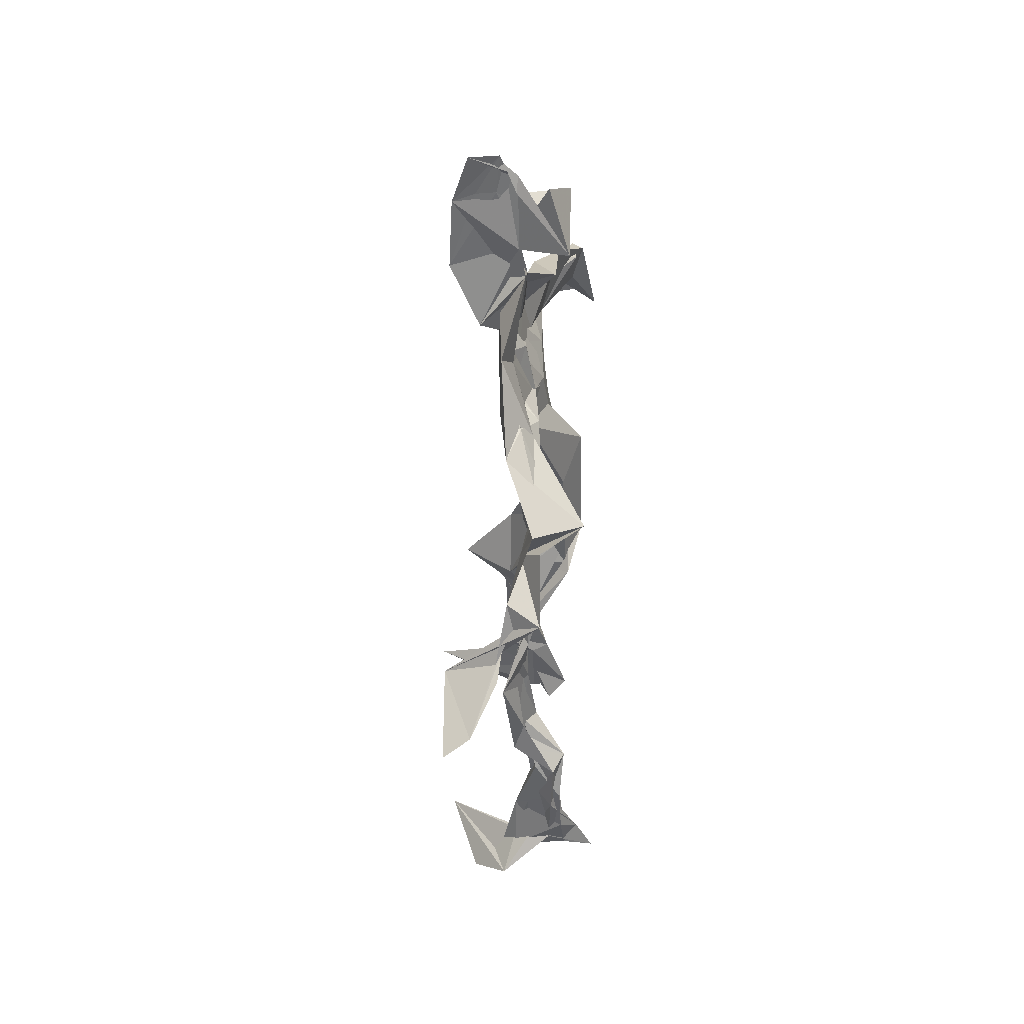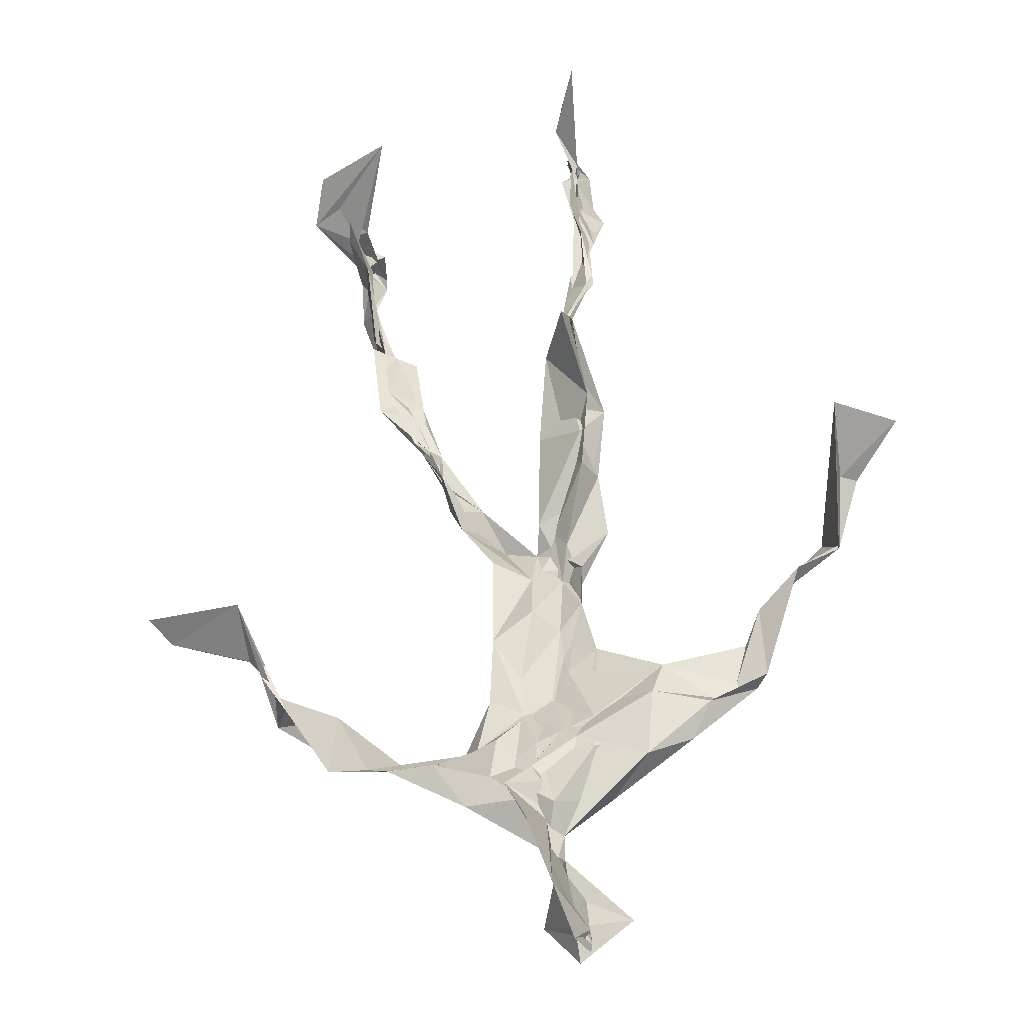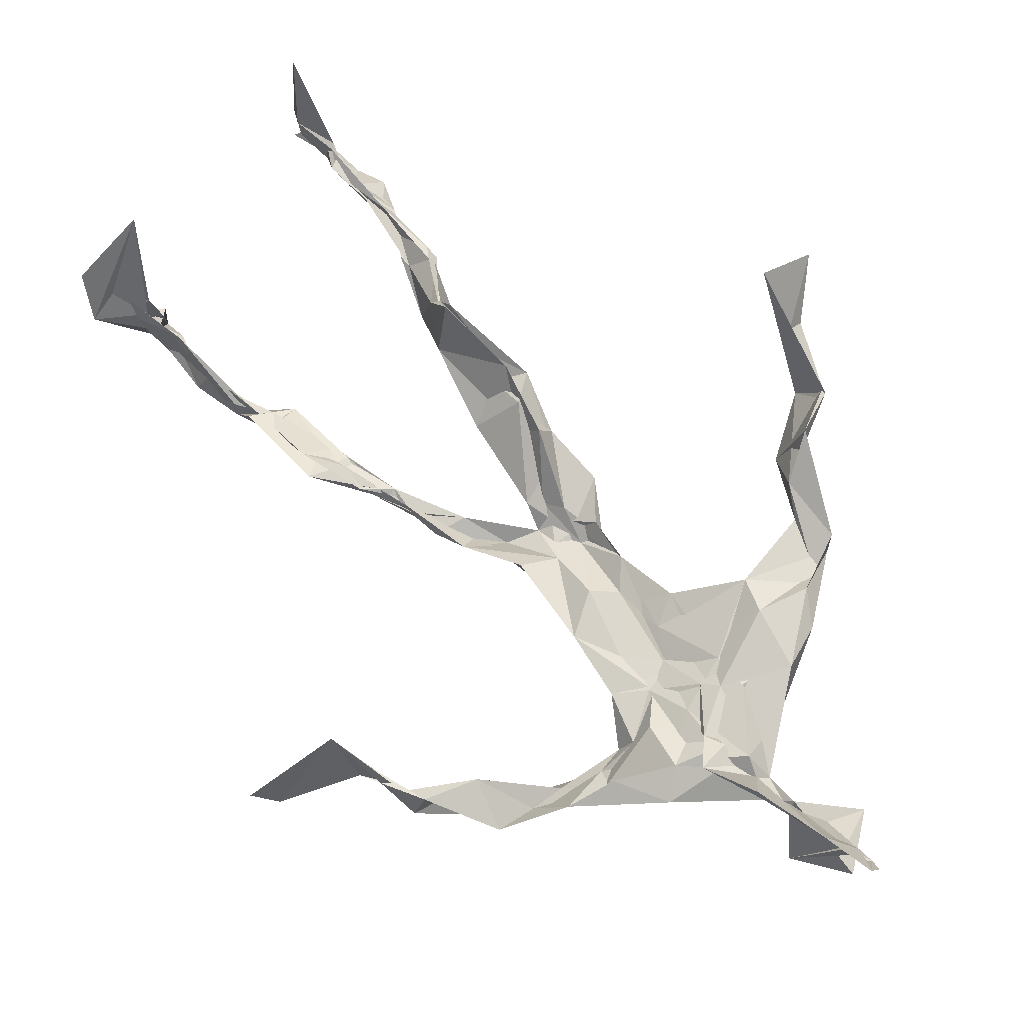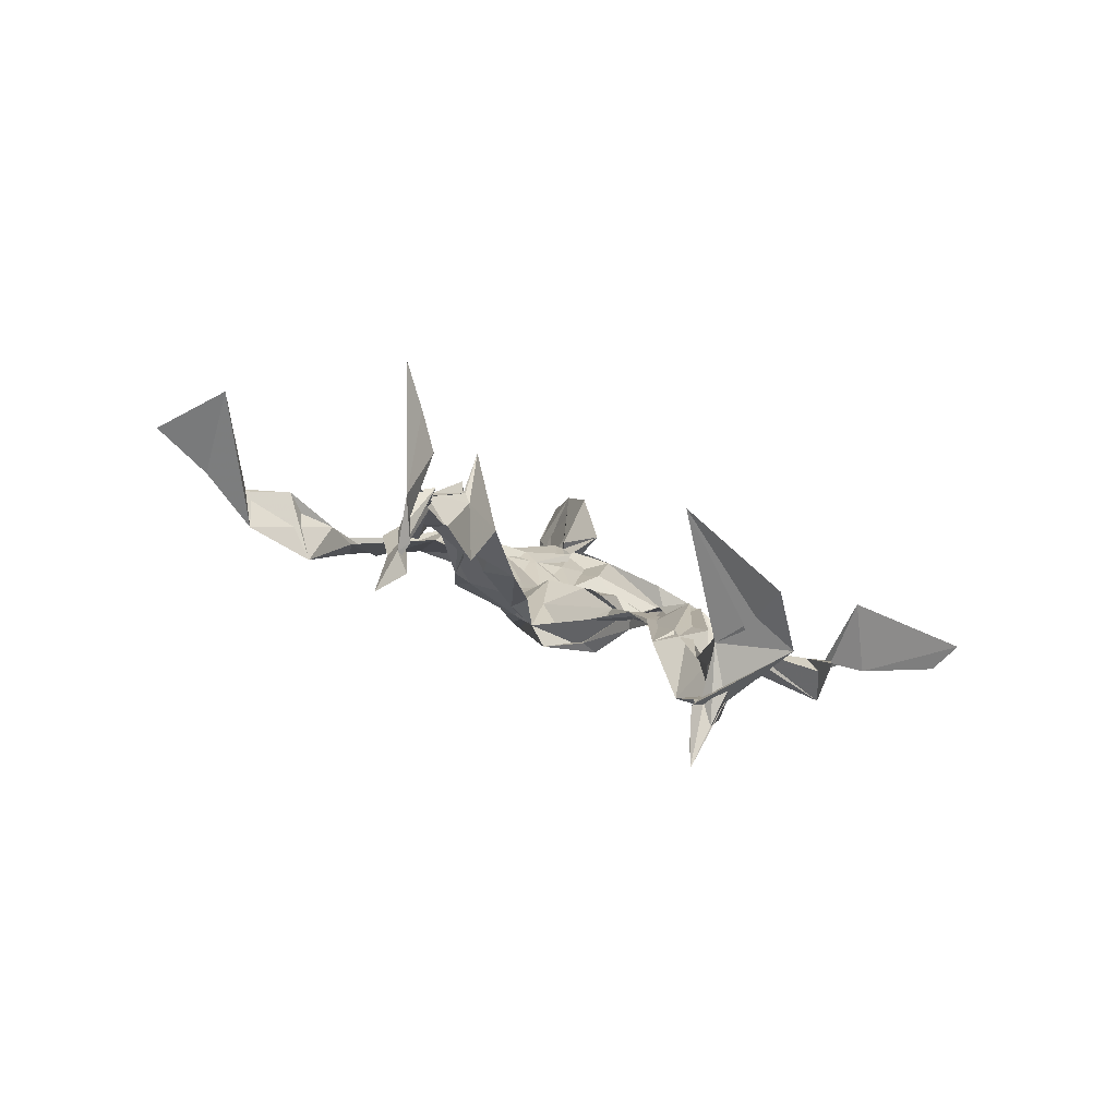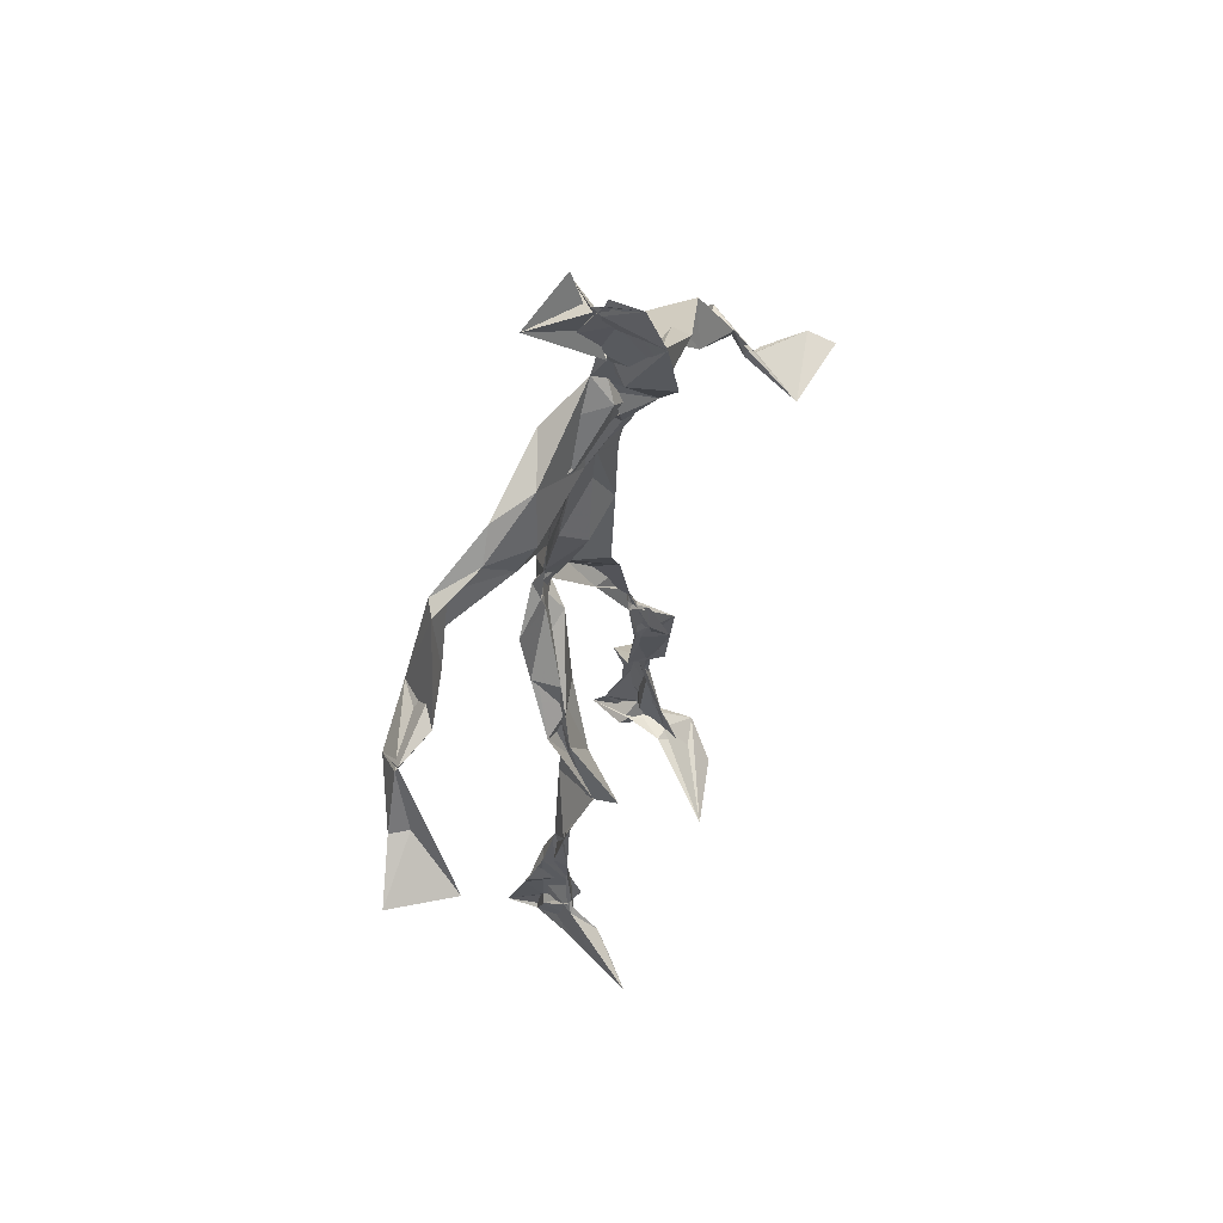
<metadata>
{"format":"obj","ext":"obj","renderer":"f3d","projection":"perspective","resolution":1024,"background":"white","views":[{"elev":48.9,"azim":113.4,"up":"+Y"},{"elev":52.4,"azim":174.7,"up":"+Z"},{"elev":66.5,"azim":140.0,"up":"+Z"},{"elev":0.3,"azim":0.5,"up":"+Z"},{"elev":56.8,"azim":-40.2,"up":"+Y"}]}
</metadata>
<code>
v 0.1131 -0.5305 0.06426
v -0.09203 -0.05242 0.007422
v -0.08342 -0.1509 0.05695
v 0.08744 -0.1328 -0.02787
v -0.1107 -0.4527 0.08714
v -0.329 0.05838 0.1192
v 0.0535 0.312 9.014e-05
v 0.1273 -0.4889 -0.0876
v -0.08906 -0.4874 0.1095
v 0.1136 0.2892 -0.01002
v -0.01852 0.5309 0.04257
v 0.03135 -0.0332 -0.06064
v -0.0888 -0.2938 0.05043
v 0.08656 0.3462 0.0001901
v -0.1112 -0.4383 0.03977
v 0.07653 -0.09637 -0.02823
v -0.1096 -0.4418 0.07964
v -0.06118 0.3505 -0.003305
v 0.0157 0.1878 -0.01718
v -0.1087 -0.5244 0.07452
v 0.0001042 0.3679 0.0343
v -0.01982 0.03869 -0.03596
v 0.01327 -0.003322 -0.05681
v -0.07717 -0.2236 0.08108
v -0.1347 -0.518 -0.002004
v -0.05111 0.2649 0.0225
v 0.1183 -0.4696 -0.1219
v 0.01499 0.4878 0.08973
v -0.1302 -0.4388 0.02604
v 0.3834 0.06038 -0.09002
v 0.1375 -0.3365 -0.0685
v -0.3234 0.0139 0.1873
v 0.1182 -0.4987 -0.0936
v 0.03203 0.04199 -0.008141
v -0.06494 -0.1988 0.1185
v -0.1925 0.2592 0.02269
v 0.07623 -0.09161 -0.03468
v 0.1348 -0.4587 -0.07572
v -0.08674 -0.1248 0.06397
v -0.06401 -0.07392 0.009223
v -0.01257 0.1906 -0.01654
v -0.07478 -0.2251 0.08186
v 0.002529 0.4968 0.06714
v 0.2645 0.1596 -0.08336
v 0.07055 -0.05781 -0.04307
v 0.2752 0.1533 -0.1274
v -0.1259 0.2218 0.04026
v 0.101 -0.1781 -0.02219
v 0.3003 0.09351 -0.08492
v -0.02729 0.1535 -0.01669
v -0.008502 0.0567 -0.02441
v 0.1404 -0.4303 -0.0415
v -0.08818 -0.3082 0.05307
v -0.01027 0.5214 -0.01427
v 0.1248 -0.3709 -0.09589
v -0.04215 0.05646 -0.033
v -0.2729 0.148 0.0896
v -0.2525 0.1341 0.01936
v 0.1118 -0.3231 -0.098
v -0.05032 0.01883 -0.01624
v -0.079 -0.03144 -0.00212
v -0.006734 0.4987 0.04624
v 0.01132 0.407 0.003361
v 0.2217 0.2098 -0.1045
v -0.04767 0.3056 0.03154
v 0.09107 -0.2062 -0.03739
v -0.1088 -0.2682 0.08193
v -0.348 0.05629 0.1074
v 0.2045 0.1827 -0.08106
v -0.00464 0.434 0.01654
v 0.02912 0.3578 0.02718
v -0.03608 0.01439 -0.03476
v -0.0939 -0.4254 0.07149
v -0.2314 0.1729 0.05382
v -0.0672 0.4785 -0.01662
v -0.3206 0.1235 0.09048
v -0.06885 -0.249 0.02077
v -0.0983 0.3243 0.03928
v -0.2199 0.2501 0.02539
v 0.3077 0.05986 -0.02497
v -0.0787 -0.0963 0.03715
v -0.03394 0.126 -0.05137
v -0.1101 -0.2816 0.07768
v 0.1291 -0.3394 -0.06221
v 0.1489 -0.4817 -0.04624
v -0.1001 -0.3852 0.06665
v 0.005555 0.4376 0.01417
v 0.1365 -0.3837 -0.06634
v 0.4063 0.04156 -0.0669
v 0.01852 0.4621 -0.05092
v 0.2749 0.1338 -0.09583
v -0.01957 0.2733 0.01636
v -0.0106 0.5016 0.02396
v -0.04838 -0.1932 0.04803
v -0.102 -0.2745 0.07856
v 0.1375 -0.4939 -0.04361
v -0.02066 0.5177 0.02658
v -0.01673 0.5422 0.04611
v -0.104 -0.1092 0.04848
v -0.01279 0.2311 -0.009511
v -0.2144 0.2038 0.03568
v -0.09532 0.01618 -0.004273
v -0.003499 0.1142 -0.0007799
v -0.06204 0.06881 -0.02229
v -0.02326 -0.0124 -0.01824
v -0.1123 -0.4748 0.0376
v 0.1617 0.2741 -0.03803
v -0.09742 -0.4112 0.06448
v -0.03881 -0.003754 -0.02576
v -0.1681 0.2713 0.04308
v 0.1469 0.2459 -0.07346
v -0.0647 0.1753 0.009479
v 0.01335 0.09176 -0.04852
v 0.1281 -0.2167 -0.01759
v -0.3178 0.1306 0.0924
v -0.1097 -0.3523 0.04057
v 0.3153 0.08319 -0.09335
v 0.1331 -0.4218 -0.1061
v -0.0313 0.1323 -0.01538
v -0.1028 -0.3153 0.05272
v -0.06251 0.05632 -0.007418
v 0.01911 0.2375 -0.01142
v 0.06788 0.2688 -0.01989
v 0.117 -0.5058 -0.144
v -0.1048 -0.3568 0.07622
v -0.05493 0.245 0.01009
v -0.1089 -0.5113 0.1812
v 0.1121 -0.2751 -0.04022
v 0.1339 -0.4957 -0.1109
v 0.05943 0.323 0.01492
v -0.09051 -0.4309 0.08262
v 0.05027 0.2132 -0.01843
v -0.1207 -0.3592 0.05147
v -0.01847 0.5145 0.03944
v -0.1067 -0.5119 0.03617
v 0.09271 -0.2799 -0.05037
v -0.1101 0.2603 0.05266
v -0.3916 0.01538 0.1511
v -0.1183 -0.4796 0.04617
v 0.199 -0.5167 -0.04937
v -0.1165 -0.5167 0.03068
v -0.114 -0.3511 0.06287
v 0.1627 -0.4955 -0.05141
v -0.03985 0.07174 -0.043
v 0.1042 -0.1468 -0.02682
v 0.01084 0.2993 0.002585
v 0.139 -0.1935 -0.02294
v 0.01828 0.351 0.02735
v 0.07433 -0.123 -0.02801
v 0.04054 0.1408 -0.01144
v -0.07354 -0.05234 0.03538
v 0.04863 0.2712 0.001307
v 0.03316 0.411 0.08597
v -0.07529 -0.08917 0.04446
v 0.2226 0.2336 -0.09596
v -0.05571 0.1025 -0.01063
v -0.0337 -0.1114 0.004711
v 0.1434 -0.4428 -0.109
v -0.06894 -0.1801 0.02693
v -0.2299 0.2438 0.04276
v 0.06047 -0.02006 -0.0271
v -0.309 0.09857 0.053
v 0.0895 -0.1885 -0.03226
v 0.1467 -0.4756 -0.0928
v 0.1414 -0.3788 -0.105
v 0.01571 0.2394 -0.01184
v 0.108 0.2646 -0.04794
v -0.05688 0.1048 -0.006254
v -0.1049 -0.4488 0.08477
v -0.07085 -0.233 0.07259
v -0.07866 -0.208 0.09284
v 0.2087 0.1802 -0.07544
v -0.1371 -0.3998 0.04268
v 0.1411 -0.3021 -0.03975
v 0.009814 0.3898 0.03731
v 0.1817 0.2413 -0.08545
v 0.09489 -0.1375 -0.03892
v 0.1285 -0.3088 -0.05104
v 0.1601 -0.5103 -0.02954
v 0.1201 0.2834 -0.03792
v -0.1469 0.3052 0.02799
v 0.008642 0.2844 0.0108
v -0.0006706 0.5415 0.07686
v 0.07932 0.2598 -0.04299
v -0.007306 -0.007797 -0.06511
v 0.0437 -0.03542 -0.06958
v 0.01807 0.3199 0.0246
v -0.01926 0.01162 -0.04459
v -0.007728 0.3941 0.009208
v 0.1282 -0.2681 -0.04745
v -0.01383 0.2223 -0.01012
v 0.2844 0.09833 -0.08575
v 0.1503 -0.3931 -0.09618
v -0.09778 -0.4981 0.1439
v -0.1089 -0.5178 0.1207
v -0.03249 0.1758 -0.009288
v 0.07576 -0.09335 -0.04529
v 0.04731 0.3483 0.04341
v -0.004179 0.4322 0.02905
v 0.08232 -0.1221 -0.0319
v 0.1675 0.2137 -0.135
v -0.03049 0.2908 0.02707
v 0.1375 -0.335 -0.09341
v 0.00974 0.3417 0.03051
v -0.02165 0.4611 0.004474
v -0.03363 0.1915 -0.004144
v 0.1867 -0.5459 -0.001827
v -0.1081 -0.5304 0.01236
v 0.03507 -0.04999 -0.03745
v -0.04982 0.04084 -0.03082
f 67 142 13
f 184 167 111
f 120 53 133
f 10 130 180
f 59 165 31
f 64 69 46
f 122 41 100
f 144 82 22
f 149 163 66
f 51 150 103
f 11 183 97
f 128 114 66
f 6 32 76
f 45 200 16
f 51 161 34
f 179 96 1
f 134 97 183
f 152 146 166
f 189 78 202
f 92 187 202
f 34 113 150
f 91 49 44
f 151 109 60
f 139 106 131
f 102 61 2
f 44 172 91
f 141 9 20
f 81 39 151
f 91 172 46
f 135 25 141
f 210 144 22
f 196 126 112
f 65 21 182
f 30 49 80
f 161 45 16
f 12 113 34
f 202 187 189
f 116 108 125
f 18 181 78
f 180 111 176
f 101 36 74
f 20 194 127
f 89 30 80
f 64 201 69
f 13 142 86
f 119 19 191
f 112 156 168
f 182 122 100
f 41 132 82
f 198 63 175
f 197 177 37
f 2 61 99
f 131 17 139
f 46 69 44
f 206 26 100
f 79 58 160
f 96 8 140
f 73 125 169
f 24 83 95
f 124 129 27
f 88 38 193
f 7 63 14
f 84 178 128
f 208 139 141
f 177 147 163
f 72 105 61
f 163 37 177
f 182 7 122
f 186 12 197
f 59 203 55
f 164 140 33
f 94 40 39
f 48 145 114
f 92 126 191
f 17 169 9
f 11 62 98
f 9 5 127
f 96 140 1
f 65 26 181
f 36 137 110
f 15 108 173
f 101 47 36
f 93 90 75
f 33 8 124
f 199 70 205
f 198 70 189
f 5 15 135
f 172 44 155
f 153 62 70
f 39 24 35
f 165 55 158
f 13 170 67
f 157 40 94
f 151 39 40
f 191 166 92
f 158 143 52
f 171 83 24
f 144 50 82
f 208 141 25
f 119 103 19
f 167 14 107
f 123 122 7
f 58 101 74
f 38 140 164
f 110 78 181
f 147 48 190
f 155 44 69
f 34 150 51
f 97 90 93
f 173 116 133
f 46 172 64
f 5 9 169
f 40 109 151
f 17 9 139
f 53 77 13
f 31 84 128
f 27 193 164
f 194 9 127
f 121 72 102
f 171 99 159
f 148 182 21
f 137 78 110
f 135 15 25
f 210 156 144
f 3 24 39
f 152 166 184
f 56 104 60
f 84 31 52
f 132 113 82
f 207 1 140
f 23 188 209
f 171 3 99
f 87 63 199
f 56 103 119
f 125 120 116
f 32 115 76
f 4 16 200
f 99 61 154
f 6 76 68
f 60 2 151
f 160 36 110
f 66 114 145
f 187 198 189
f 192 46 44
f 129 143 158
f 112 126 47
f 148 7 182
f 169 125 108
f 53 13 133
f 117 89 80
f 86 17 131
f 159 77 171
f 129 96 143
f 191 196 119
f 53 120 77
f 137 47 126
f 10 180 107
f 93 205 11
f 22 82 185
f 196 191 126
f 2 99 3
f 149 209 37
f 170 42 67
f 210 72 121
f 11 97 93
f 197 12 16
f 145 48 200
f 143 96 179
f 69 201 155
f 204 130 63
f 118 193 27
f 49 91 80
f 147 174 163
f 158 52 165
f 184 166 132
f 189 70 199
f 55 118 158
f 32 162 115
f 167 123 7
f 13 86 133
f 62 205 70
f 118 55 193
f 189 63 21
f 136 163 174
f 135 20 195
f 50 100 41
f 181 26 47
f 192 80 46
f 33 124 164
f 4 200 48
f 206 50 156
f 29 106 25
f 65 181 18
f 60 109 56
f 18 21 65
f 45 23 209
f 3 39 81
f 22 185 188
f 207 85 1
f 128 178 114
f 176 172 155
f 195 5 135
f 195 127 5
f 198 187 204
f 88 203 178
f 134 87 97
f 111 167 201
f 12 161 16
f 74 36 160
f 197 37 186
f 192 49 30
f 87 199 90
f 209 200 45
f 94 35 170
f 106 139 208
f 105 109 157
f 122 123 132
f 179 1 85
f 107 176 155
f 140 8 33
f 133 116 120
f 19 150 166
f 87 90 97
f 203 59 174
f 125 73 142
f 34 161 12
f 109 105 188
f 134 28 87
f 46 80 91
f 108 15 5
f 99 154 159
f 43 153 28
f 76 58 162
f 71 63 130
f 81 151 2
f 16 177 197
f 104 56 168
f 21 18 189
f 121 168 156
f 104 102 60
f 115 74 57
f 168 121 104
f 23 161 51
f 188 23 51
f 47 79 181
f 10 107 14
f 113 185 82
f 107 201 167
f 186 185 12
f 169 108 5
f 203 193 55
f 124 8 129
f 114 178 190
f 143 179 52
f 98 183 11
f 141 20 135
f 63 189 199
f 67 42 95
f 102 104 121
f 150 113 132
f 183 28 134
f 77 83 171
f 131 106 133
f 184 123 167
f 42 24 95
f 64 172 201
f 15 173 29
f 66 136 128
f 79 101 58
f 45 161 23
f 188 56 109
f 174 147 190
f 86 73 17
f 192 30 117
f 6 138 32
f 129 158 27
f 173 133 29
f 146 92 166
f 202 137 126
f 54 75 90
f 170 77 94
f 163 136 66
f 149 66 145
f 204 63 198
f 28 98 43
f 26 206 47
f 204 146 130
f 159 94 77
f 169 17 73
f 205 93 75
f 142 73 86
f 160 110 79
f 177 4 147
f 186 209 188
f 100 26 182
f 55 165 59
f 61 105 154
f 42 170 35
f 25 106 208
f 152 130 146
f 203 88 193
f 195 20 127
f 29 133 106
f 206 100 50
f 163 149 37
f 140 38 85
f 136 174 59
f 48 147 4
f 157 94 159
f 50 41 82
f 176 107 180
f 83 77 120
f 81 2 3
f 27 164 124
f 183 98 28
f 61 102 72
f 132 41 122
f 38 164 193
f 67 95 142
f 80 192 117
f 178 84 88
f 13 77 170
f 199 54 90
f 198 153 70
f 123 184 132
f 188 72 22
f 115 57 76
f 19 103 150
f 74 162 58
f 71 14 63
f 52 85 88
f 62 11 205
f 153 175 28
f 196 168 119
f 89 117 30
f 174 190 203
f 114 190 48
f 198 175 153
f 103 56 51
f 57 58 76
f 119 168 56
f 56 188 51
f 148 63 7
f 31 165 52
f 157 109 40
f 152 180 130
f 68 138 6
f 207 140 85
f 36 47 137
f 132 166 150
f 176 111 172
f 75 54 199
f 42 35 24
f 85 52 179
f 159 154 157
f 68 162 32
f 14 167 7
f 142 95 125
f 32 138 68
f 172 111 201
f 15 29 25
f 141 139 9
f 188 105 72
f 178 203 190
f 155 201 107
f 156 50 144
f 210 22 72
f 110 181 79
f 160 57 74
f 182 26 65
f 10 14 130
f 128 136 59
f 121 156 210
f 184 180 152
f 76 162 68
f 71 130 14
f 62 43 98
f 157 154 105
f 206 156 112
f 194 20 9
f 202 126 92
f 37 209 186
f 8 96 129
f 87 28 175
f 192 44 49
f 112 47 206
f 145 200 149
f 125 83 120
f 87 175 63
f 149 200 209
f 43 62 153
f 204 187 146
f 95 83 125
f 115 162 74
f 88 84 52
f 4 177 16
f 185 113 12
f 186 188 185
f 2 60 102
f 57 160 58
f 148 21 63
f 38 88 85
f 86 131 133
f 137 202 78
f 75 199 205
f 101 79 47
f 92 146 187
f 59 31 128
f 184 111 180
f 108 116 173
f 24 3 171
f 112 168 196
f 191 19 166
f 35 94 39
f 158 118 27
f 189 18 78

</code>
